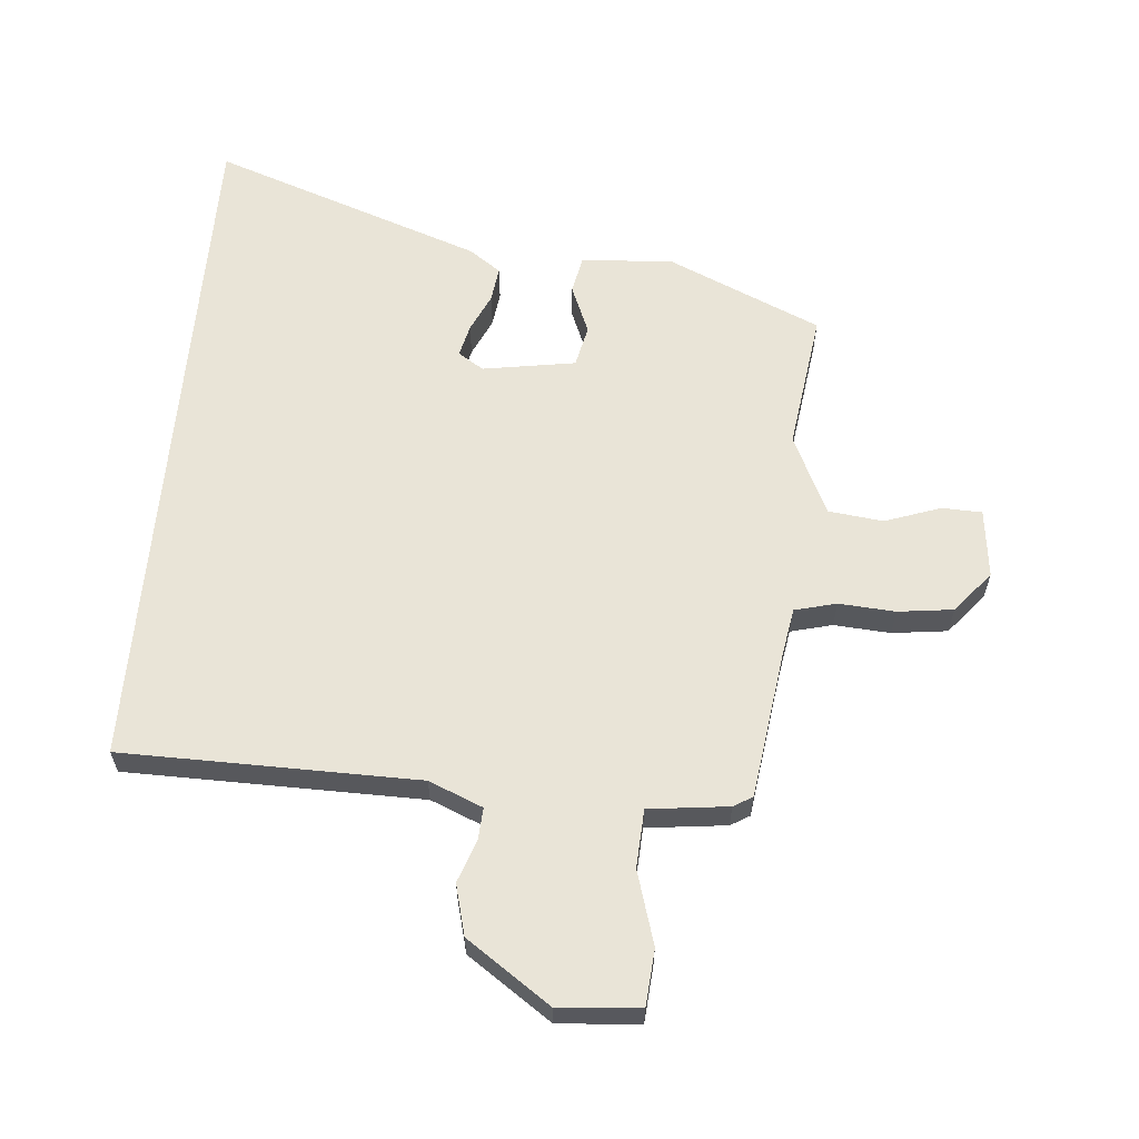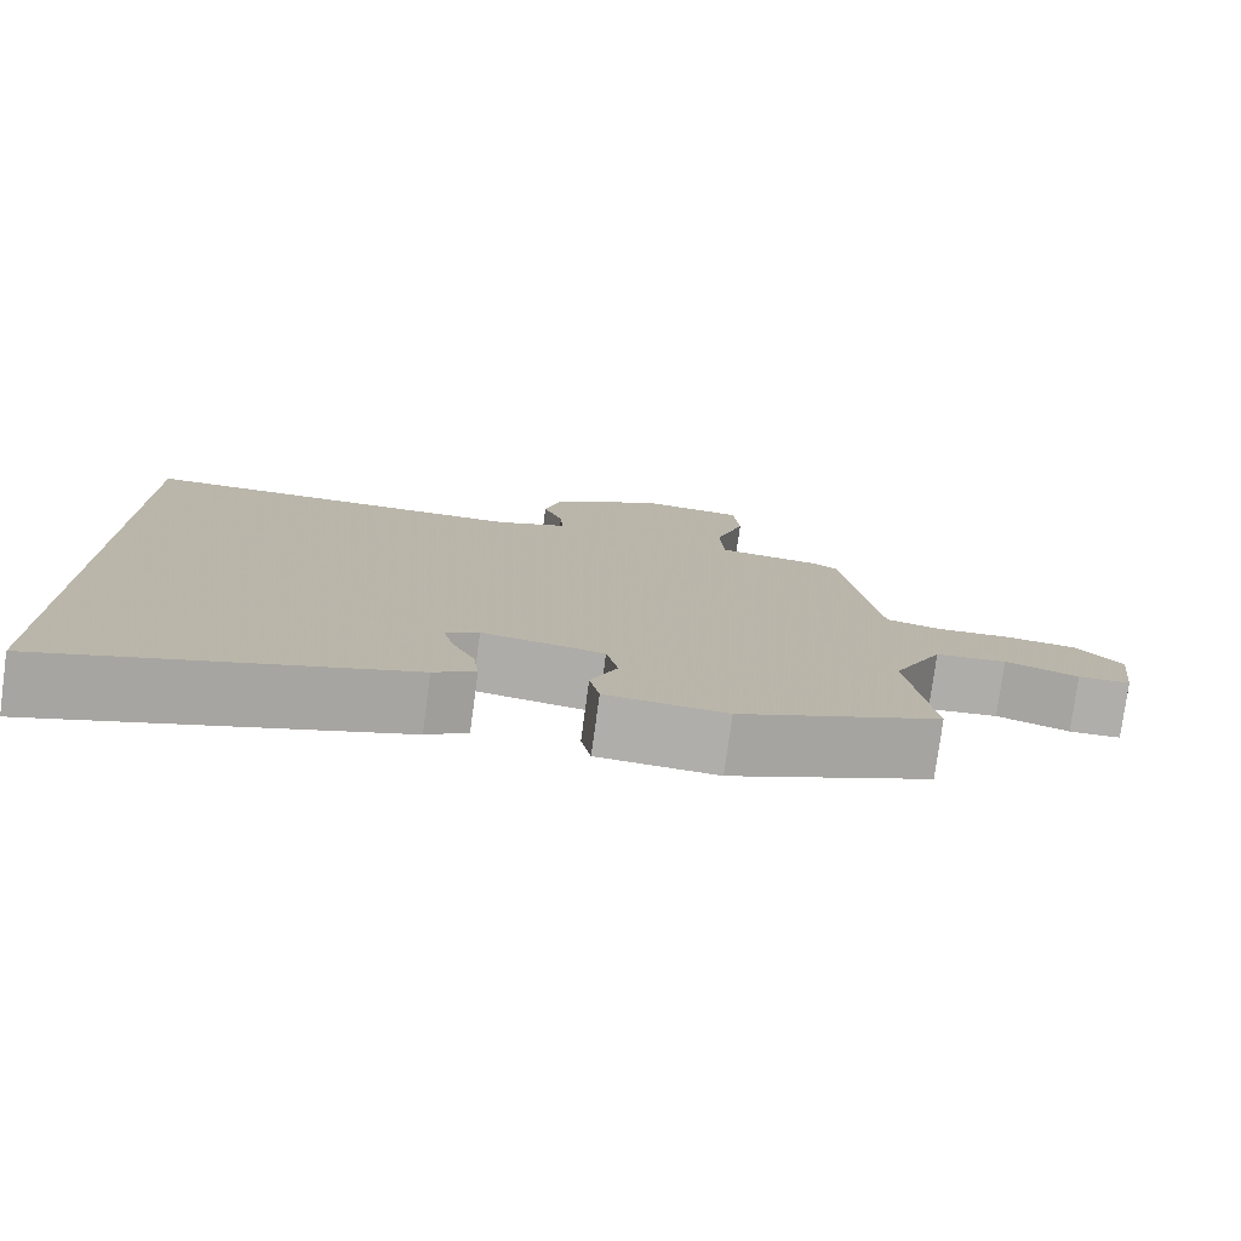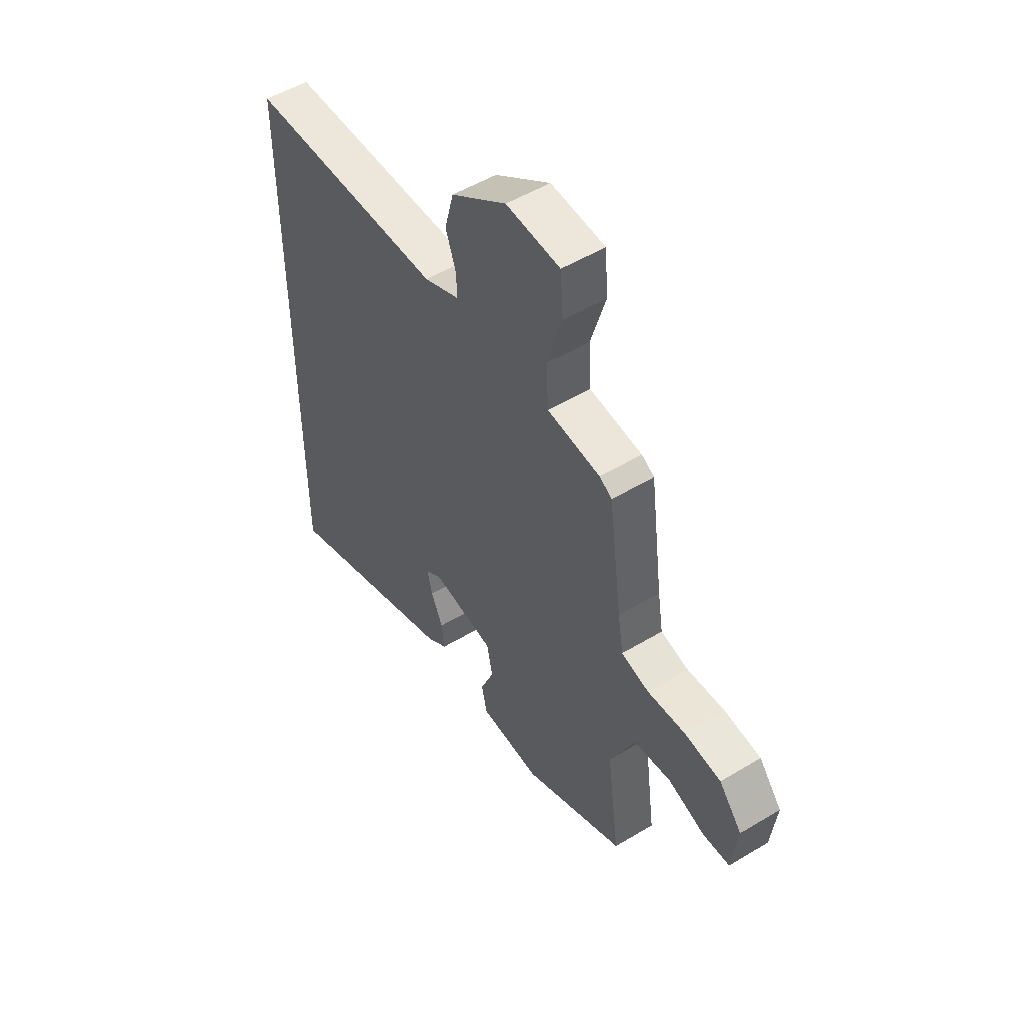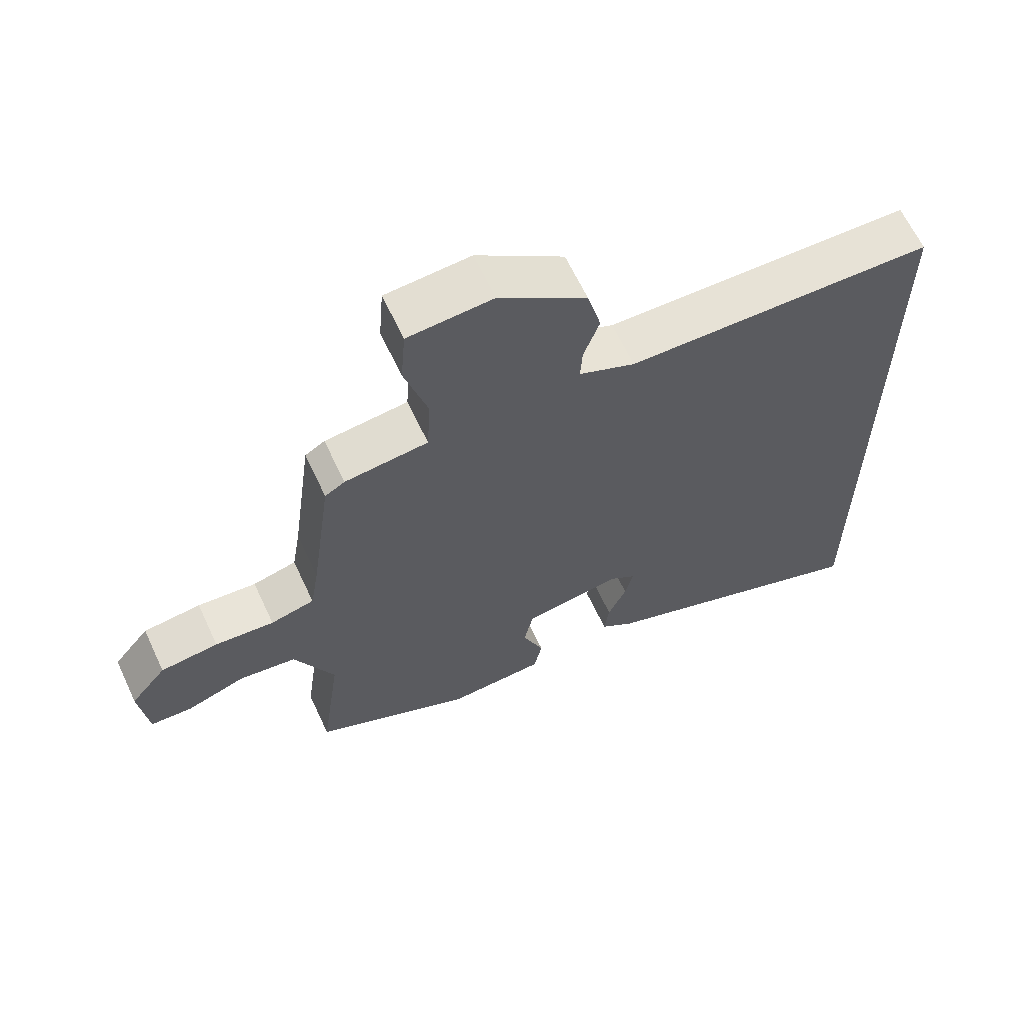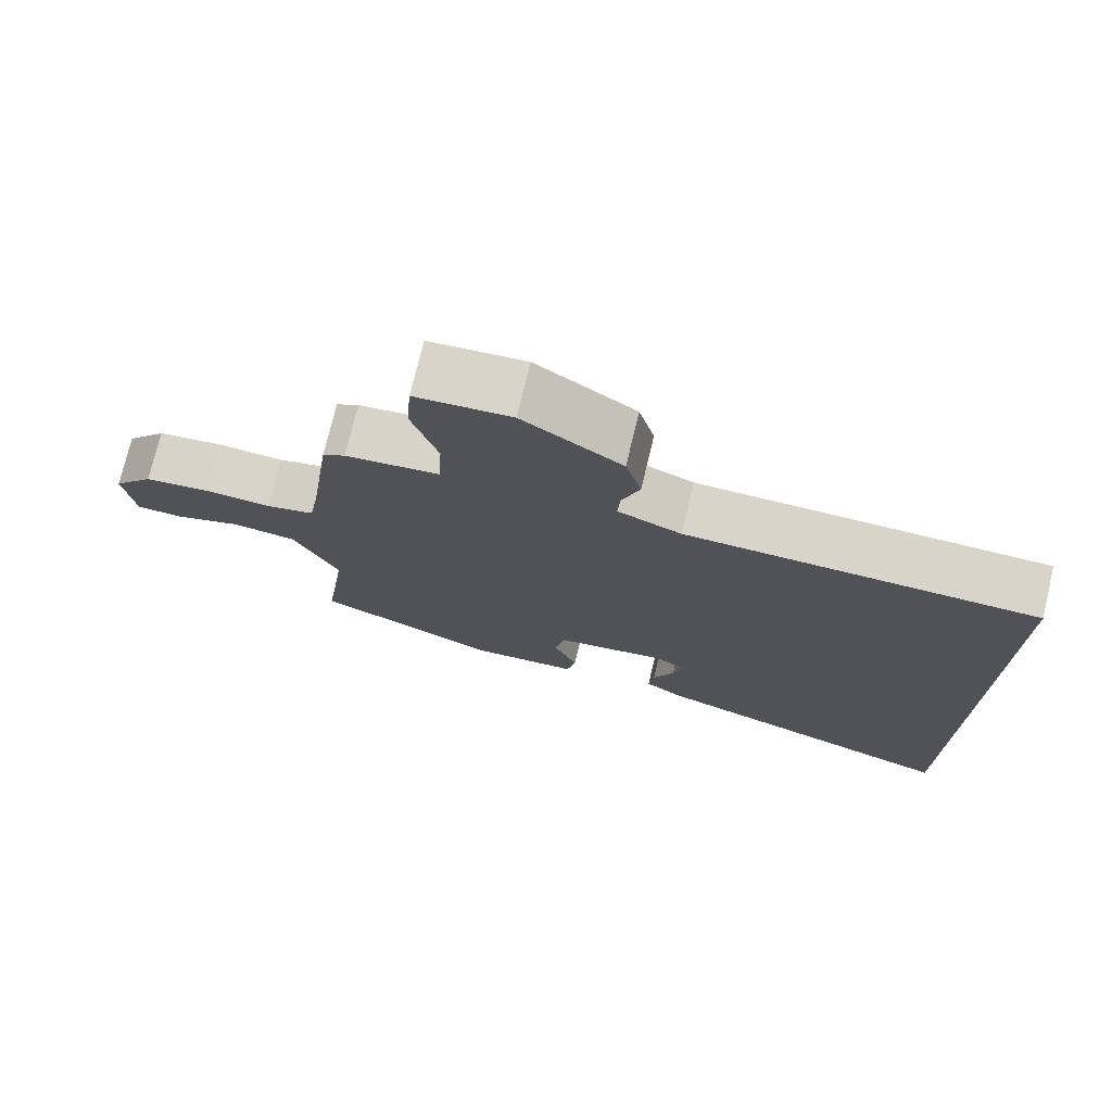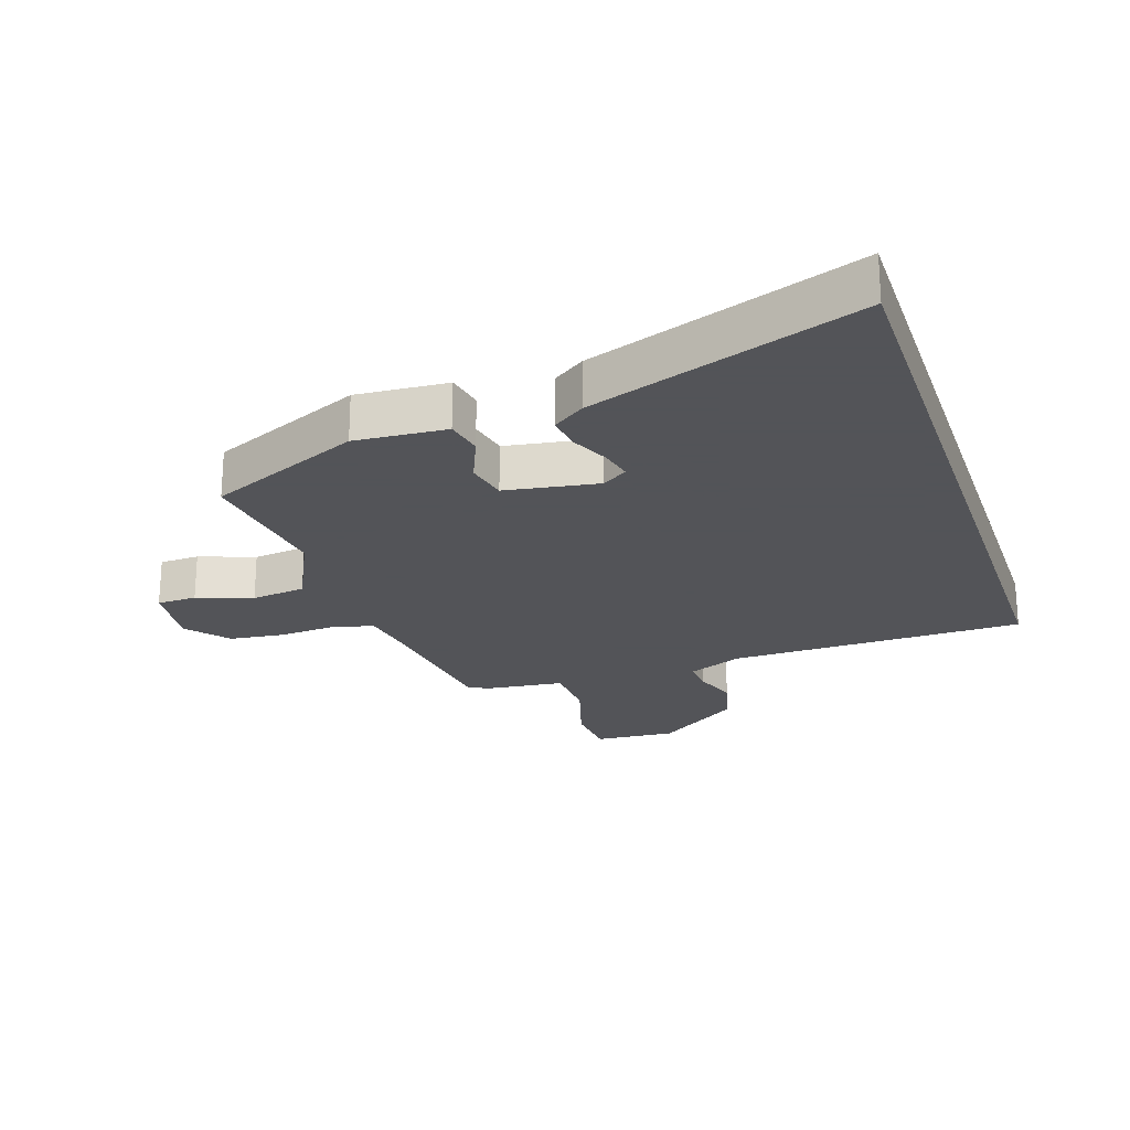
<metadata>
{"format":"obj","ext":"obj","renderer":"f3d","projection":"perspective","resolution":1024,"background":"white","views":[{"elev":61.1,"azim":5.0,"up":"+Y"},{"elev":-77.9,"azim":-7.7,"up":"+Z"},{"elev":51.7,"azim":56.8,"up":"+Z"},{"elev":63.7,"azim":155.0,"up":"+Z"},{"elev":75.0,"azim":-166.5,"up":"+Z"},{"elev":-23.4,"azim":-161.5,"up":"+Y"}]}
</metadata>
<code>
v 0.499 0.07 -0.353
v 0.257 0.07 -0.459
v 0.112 0.07 -0.449
v 0.1 0.07 -0.39
v 0.132 0.07 -0.313
v 0.118 0.07 -0.247
v -0.029 0.07 -0.223
v -0.069 0.07 -0.249
v -0.057 0.07 -0.3
v -0.029 0.07 -0.361
v -0.022 0.07 -0.416
v -0.072 0.07 -0.451
v -0.5 0.07 -0.6
v -0.5 0.07 0.49
v -0.033 0.07 0.495
v 0.052 0.07 0.53
v 0.049 0.07 0.581
v 0.025 0.07 0.648
v 0.046 0.07 0.728
v 0.178 0.07 0.819
v 0.306 0.07 0.809
v 0.313 0.07 0.72
v 0.278 0.07 0.604
v 0.283 0.07 0.512
v 0.409 0.07 0.497
v 0.439 0.07 0.479
v 0.47 0.07 0.248
v 0.483 0.07 0.169
v 0.549 0.07 0.152
v 0.638 0.07 0.158
v 0.725 0.07 0.147
v 0.779 0.07 0.082
v 0.766 0.07 -0.027
v 0.703 0.07 -0.029
v 0.615 0.07 0.002
v 0.529 0.07 -0.008
v 0.469 0.07 -0.133
v 0.499 0 -0.353
v 0.257 0 -0.459
v 0.112 0 -0.449
v 0.1 0 -0.39
v 0.132 0 -0.313
v 0.118 0 -0.247
v -0.029 0 -0.223
v -0.069 0 -0.249
v -0.057 0 -0.3
v -0.029 0 -0.361
v -0.022 0 -0.416
v -0.072 0 -0.451
v -0.5 0 -0.6
v -0.5 0 0.49
v -0.033 0 0.495
v 0.052 0 0.53
v 0.049 0 0.581
v 0.025 0 0.648
v 0.046 0 0.728
v 0.178 0 0.819
v 0.306 0 0.809
v 0.313 0 0.72
v 0.278 0 0.604
v 0.283 0 0.512
v 0.409 0 0.497
v 0.439 0 0.479
v 0.47 0 0.248
v 0.483 0 0.169
v 0.549 0 0.152
v 0.638 0 0.158
v 0.725 0 0.147
v 0.779 0 0.082
v 0.766 0 -0.027
v 0.703 0 -0.029
v 0.615 0 0.002
v 0.529 0 -0.008
v 0.469 0 -0.133
f 33 34 35
f 32 33 35
f 31 32 35
f 30 31 35
f 29 30 35
f 28 29 35 36
f 24 25 26 27
f 24 27 28
f 21 22 23
f 20 21 23
f 19 20 23
f 18 19 23
f 17 18 23
f 16 17 23 24
f 28 36 37
f 24 28 37
f 16 24 37
f 15 16 37
f 12 13 14
f 11 12 14
f 10 11 14
f 9 10 14
f 3 4 5
f 2 3 5
f 1 2 5
f 37 1 5
f 37 5 6
f 15 37 6 7
f 14 15 7 8
f 8 9 14
f 72 71 70
f 72 70 69
f 72 69 68
f 72 68 67
f 72 67 66
f 73 72 66 65
f 64 63 62 61
f 65 64 61
f 60 59 58
f 60 58 57
f 60 57 56
f 60 56 55
f 60 55 54
f 61 60 54 53
f 74 73 65
f 74 65 61
f 74 61 53
f 74 53 52
f 51 50 49
f 51 49 48
f 51 48 47
f 51 47 46
f 42 41 40
f 42 40 39
f 42 39 38
f 42 38 74
f 43 42 74
f 44 43 74 52
f 45 44 52 51
f 51 46 45
f 1 38 39 2
f 2 39 40 3
f 3 40 41 4
f 4 41 42 5
f 5 42 43 6
f 6 43 44 7
f 7 44 45 8
f 8 45 46 9
f 9 46 47 10
f 10 47 48 11
f 11 48 49 12
f 12 49 50 13
f 13 50 51 14
f 14 51 52 15
f 15 52 53 16
f 16 53 54 17
f 17 54 55 18
f 18 55 56 19
f 19 56 57 20
f 20 57 58 21
f 21 58 59 22
f 22 59 60 23
f 23 60 61 24
f 24 61 62 25
f 25 62 63 26
f 26 63 64 27
f 27 64 65 28
f 28 65 66 29
f 29 66 67 30
f 30 67 68 31
f 31 68 69 32
f 32 69 70 33
f 33 70 71 34
f 34 71 72 35
f 35 72 73 36
f 36 73 74 37
f 37 74 38 1

</code>
